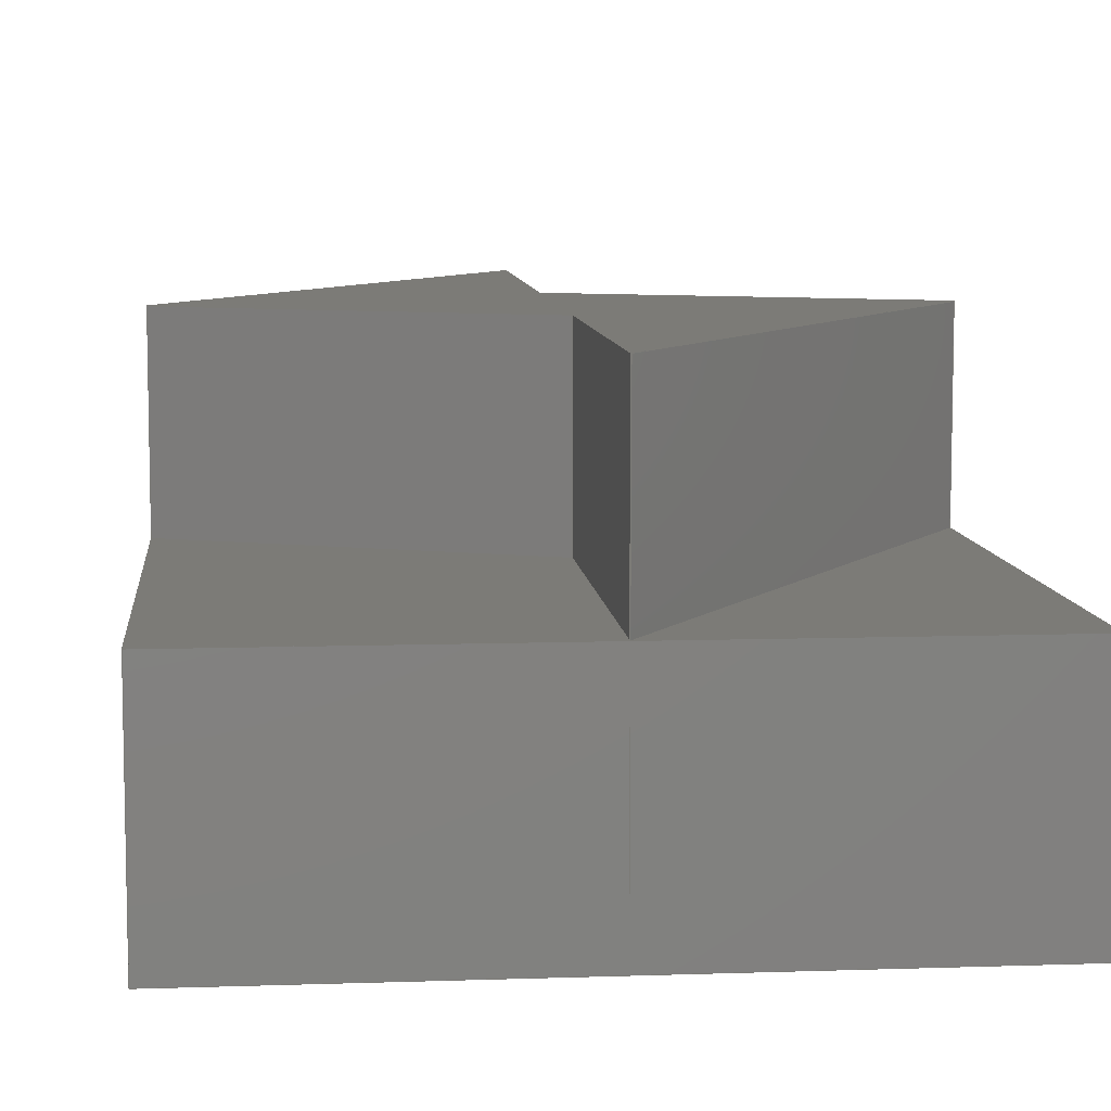
<metadata>
{"format":"step","ext":"step","renderer":"f3d","projection":"perspective","resolution":1024,"background":"white","views":[{"elev":8.3,"azim":-5.4,"up":"+Z"}]}
</metadata>
<code>
ISO-10303-21;
DATA;
#1=SHAPE_REPRESENTATION_RELATIONSHIP('','',#320,#2);
#2=ADVANCED_BREP_SHAPE_REPRESENTATION('',(#318),#514);
#3=CYLINDRICAL_SURFACE('',#341,0.002);
#4=CIRCLE('',#327,0.002);
#5=CIRCLE('',#342,0.002);
#6=ORIENTED_EDGE('',*,*,#86,.T.);
#7=ORIENTED_EDGE('',*,*,#87,.F.);
#8=ORIENTED_EDGE('',*,*,#88,.F.);
#9=ORIENTED_EDGE('',*,*,#89,.T.);
#10=ORIENTED_EDGE('',*,*,#90,.T.);
#11=ORIENTED_EDGE('',*,*,#91,.F.);
#12=ORIENTED_EDGE('',*,*,#92,.F.);
#13=ORIENTED_EDGE('',*,*,#93,.F.);
#14=ORIENTED_EDGE('',*,*,#94,.F.);
#15=ORIENTED_EDGE('',*,*,#95,.T.);
#16=ORIENTED_EDGE('',*,*,#91,.T.);
#17=ORIENTED_EDGE('',*,*,#96,.F.);
#18=ORIENTED_EDGE('',*,*,#86,.F.);
#19=ORIENTED_EDGE('',*,*,#97,.T.);
#20=ORIENTED_EDGE('',*,*,#94,.T.);
#21=ORIENTED_EDGE('',*,*,#98,.F.);
#22=ORIENTED_EDGE('',*,*,#99,.F.);
#23=ORIENTED_EDGE('',*,*,#100,.F.);
#24=ORIENTED_EDGE('',*,*,#101,.T.);
#25=ORIENTED_EDGE('',*,*,#102,.T.);
#26=ORIENTED_EDGE('',*,*,#103,.F.);
#27=ORIENTED_EDGE('',*,*,#104,.F.);
#28=ORIENTED_EDGE('',*,*,#105,.F.);
#29=ORIENTED_EDGE('',*,*,#106,.T.);
#30=ORIENTED_EDGE('',*,*,#87,.T.);
#31=ORIENTED_EDGE('',*,*,#107,.F.);
#32=ORIENTED_EDGE('',*,*,#89,.F.);
#33=ORIENTED_EDGE('',*,*,#108,.T.);
#34=ORIENTED_EDGE('',*,*,#109,.T.);
#35=ORIENTED_EDGE('',*,*,#110,.F.);
#36=ORIENTED_EDGE('',*,*,#109,.F.);
#37=ORIENTED_EDGE('',*,*,#111,.T.);
#38=ORIENTED_EDGE('',*,*,#105,.T.);
#39=ORIENTED_EDGE('',*,*,#108,.F.);
#40=ORIENTED_EDGE('',*,*,#92,.T.);
#41=ORIENTED_EDGE('',*,*,#95,.F.);
#42=ORIENTED_EDGE('',*,*,#97,.F.);
#43=ORIENTED_EDGE('',*,*,#88,.T.);
#44=ORIENTED_EDGE('',*,*,#106,.F.);
#45=ORIENTED_EDGE('',*,*,#111,.F.);
#46=ORIENTED_EDGE('',*,*,#112,.T.);
#47=ORIENTED_EDGE('',*,*,#90,.F.);
#48=ORIENTED_EDGE('',*,*,#113,.F.);
#49=ORIENTED_EDGE('',*,*,#114,.F.);
#50=ORIENTED_EDGE('',*,*,#113,.T.);
#51=ORIENTED_EDGE('',*,*,#115,.T.);
#52=ORIENTED_EDGE('',*,*,#116,.T.);
#53=ORIENTED_EDGE('',*,*,#101,.F.);
#54=ORIENTED_EDGE('',*,*,#112,.F.);
#55=ORIENTED_EDGE('',*,*,#114,.T.);
#56=ORIENTED_EDGE('',*,*,#100,.T.);
#57=ORIENTED_EDGE('',*,*,#117,.F.);
#58=ORIENTED_EDGE('',*,*,#118,.F.);
#59=ORIENTED_EDGE('',*,*,#107,.T.);
#60=ORIENTED_EDGE('',*,*,#110,.T.);
#61=ORIENTED_EDGE('',*,*,#119,.F.);
#62=ORIENTED_EDGE('',*,*,#115,.F.);
#63=ORIENTED_EDGE('',*,*,#116,.F.);
#64=ORIENTED_EDGE('',*,*,#119,.T.);
#65=ORIENTED_EDGE('',*,*,#120,.T.);
#66=ORIENTED_EDGE('',*,*,#121,.T.);
#67=ORIENTED_EDGE('',*,*,#102,.F.);
#68=ORIENTED_EDGE('',*,*,#104,.T.);
#69=ORIENTED_EDGE('',*,*,#122,.T.);
#70=ORIENTED_EDGE('',*,*,#120,.F.);
#71=ORIENTED_EDGE('',*,*,#122,.F.);
#72=ORIENTED_EDGE('',*,*,#123,.T.);
#73=ORIENTED_EDGE('',*,*,#103,.T.);
#74=ORIENTED_EDGE('',*,*,#121,.F.);
#75=ORIENTED_EDGE('',*,*,#93,.T.);
#76=ORIENTED_EDGE('',*,*,#118,.T.);
#77=ORIENTED_EDGE('',*,*,#124,.T.);
#78=ORIENTED_EDGE('',*,*,#96,.T.);
#79=ORIENTED_EDGE('',*,*,#124,.F.);
#80=ORIENTED_EDGE('',*,*,#117,.T.);
#81=ORIENTED_EDGE('',*,*,#99,.T.);
#82=ORIENTED_EDGE('',*,*,#123,.F.);
#83=ORIENTED_EDGE('',*,*,#125,.T.);
#84=ORIENTED_EDGE('',*,*,#98,.T.);
#85=ORIENTED_EDGE('',*,*,#125,.F.);
#86=EDGE_CURVE('',#126,#127,#150,.T.);
#87=EDGE_CURVE('',#128,#127,#151,.T.);
#88=EDGE_CURVE('',#126,#128,#152,.T.);
#89=EDGE_CURVE('',#129,#130,#153,.T.);
#90=EDGE_CURVE('',#130,#131,#154,.T.);
#91=EDGE_CURVE('',#132,#131,#155,.T.);
#92=EDGE_CURVE('',#129,#132,#156,.T.);
#93=EDGE_CURVE('',#133,#131,#157,.T.);
#94=EDGE_CURVE('',#134,#133,#158,.T.);
#95=EDGE_CURVE('',#134,#132,#159,.T.);
#96=EDGE_CURVE('',#127,#133,#160,.T.);
#97=EDGE_CURVE('',#126,#134,#161,.T.);
#98=EDGE_CURVE('',#135,#135,#4,.F.);
#99=EDGE_CURVE('',#136,#137,#162,.T.);
#100=EDGE_CURVE('',#138,#136,#163,.T.);
#101=EDGE_CURVE('',#138,#139,#164,.T.);
#102=EDGE_CURVE('',#139,#140,#165,.T.);
#103=EDGE_CURVE('',#137,#140,#166,.T.);
#104=EDGE_CURVE('',#141,#127,#167,.T.);
#105=EDGE_CURVE('',#142,#141,#168,.T.);
#106=EDGE_CURVE('',#142,#128,#169,.T.);
#107=EDGE_CURVE('',#130,#143,#170,.T.);
#108=EDGE_CURVE('',#129,#144,#171,.T.);
#109=EDGE_CURVE('',#144,#143,#172,.T.);
#110=EDGE_CURVE('',#143,#141,#173,.T.);
#111=EDGE_CURVE('',#144,#142,#174,.T.);
#112=EDGE_CURVE('',#145,#131,#175,.T.);
#113=EDGE_CURVE('',#145,#130,#176,.T.);
#114=EDGE_CURVE('',#145,#138,#177,.T.);
#115=EDGE_CURVE('',#130,#146,#178,.T.);
#116=EDGE_CURVE('',#146,#139,#179,.T.);
#117=EDGE_CURVE('',#147,#136,#180,.T.);
#118=EDGE_CURVE('',#131,#147,#181,.T.);
#119=EDGE_CURVE('',#146,#141,#182,.T.);
#120=EDGE_CURVE('',#141,#148,#183,.T.);
#121=EDGE_CURVE('',#148,#140,#184,.T.);
#122=EDGE_CURVE('',#127,#148,#185,.T.);
#123=EDGE_CURVE('',#127,#137,#186,.T.);
#124=EDGE_CURVE('',#147,#127,#187,.T.);
#125=EDGE_CURVE('',#149,#149,#5,.T.);
#126=VERTEX_POINT('',#431);
#127=VERTEX_POINT('',#432);
#128=VERTEX_POINT('',#434);
#129=VERTEX_POINT('',#438);
#130=VERTEX_POINT('',#439);
#131=VERTEX_POINT('',#441);
#132=VERTEX_POINT('',#443);
#133=VERTEX_POINT('',#447);
#134=VERTEX_POINT('',#449);
#135=VERTEX_POINT('',#456);
#136=VERTEX_POINT('',#458);
#137=VERTEX_POINT('',#459);
#138=VERTEX_POINT('',#461);
#139=VERTEX_POINT('',#463);
#140=VERTEX_POINT('',#465);
#141=VERTEX_POINT('',#469);
#142=VERTEX_POINT('',#471);
#143=VERTEX_POINT('',#475);
#144=VERTEX_POINT('',#477);
#145=VERTEX_POINT('',#485);
#146=VERTEX_POINT('',#490);
#147=VERTEX_POINT('',#494);
#148=VERTEX_POINT('',#500);
#149=VERTEX_POINT('',#511);
#150=LINE('',#430,#188);
#151=LINE('',#433,#189);
#152=LINE('',#435,#190);
#153=LINE('',#437,#191);
#154=LINE('',#440,#192);
#155=LINE('',#442,#193);
#156=LINE('',#444,#194);
#157=LINE('',#446,#195);
#158=LINE('',#448,#196);
#159=LINE('',#450,#197);
#160=LINE('',#452,#198);
#161=LINE('',#453,#199);
#162=LINE('',#457,#200);
#163=LINE('',#460,#201);
#164=LINE('',#462,#202);
#165=LINE('',#464,#203);
#166=LINE('',#466,#204);
#167=LINE('',#468,#205);
#168=LINE('',#470,#206);
#169=LINE('',#472,#207);
#170=LINE('',#474,#208);
#171=LINE('',#476,#209);
#172=LINE('',#478,#210);
#173=LINE('',#480,#211);
#174=LINE('',#481,#212);
#175=LINE('',#484,#213);
#176=LINE('',#486,#214);
#177=LINE('',#488,#215);
#178=LINE('',#489,#216);
#179=LINE('',#491,#217);
#180=LINE('',#493,#218);
#181=LINE('',#495,#219);
#182=LINE('',#497,#220);
#183=LINE('',#499,#221);
#184=LINE('',#501,#222);
#185=LINE('',#503,#223);
#186=LINE('',#505,#224);
#187=LINE('',#507,#225);
#188=VECTOR('',#348,1);
#189=VECTOR('',#349,1);
#190=VECTOR('',#350,1);
#191=VECTOR('',#353,1);
#192=VECTOR('',#354,1);
#193=VECTOR('',#355,1);
#194=VECTOR('',#356,1);
#195=VECTOR('',#359,1);
#196=VECTOR('',#360,1);
#197=VECTOR('',#361,1);
#198=VECTOR('',#364,1);
#199=VECTOR('',#365,1);
#200=VECTOR('',#370,1);
#201=VECTOR('',#371,1);
#202=VECTOR('',#372,1);
#203=VECTOR('',#373,1);
#204=VECTOR('',#374,1);
#205=VECTOR('',#377,1);
#206=VECTOR('',#378,1);
#207=VECTOR('',#379,1);
#208=VECTOR('',#382,1);
#209=VECTOR('',#383,1);
#210=VECTOR('',#384,1);
#211=VECTOR('',#387,1);
#212=VECTOR('',#388,1);
#213=VECTOR('',#393,1);
#214=VECTOR('',#394,1);
#215=VECTOR('',#397,1);
#216=VECTOR('',#398,1);
#217=VECTOR('',#399,1);
#218=VECTOR('',#402,1);
#219=VECTOR('',#403,1);
#220=VECTOR('',#406,1);
#221=VECTOR('',#409,1);
#222=VECTOR('',#410,1);
#223=VECTOR('',#413,1);
#224=VECTOR('',#416,1);
#225=VECTOR('',#419,1);
#226=EDGE_LOOP('',(#6,#7,#8));
#227=EDGE_LOOP('',(#9,#10,#11,#12));
#228=EDGE_LOOP('',(#13,#14,#15,#16));
#229=EDGE_LOOP('',(#17,#18,#19,#20));
#230=EDGE_LOOP('',(#21));
#231=EDGE_LOOP('',(#22,#23,#24,#25,#26));
#232=EDGE_LOOP('',(#27,#28,#29,#30));
#233=EDGE_LOOP('',(#31,#32,#33,#34));
#234=EDGE_LOOP('',(#35,#36,#37,#38));
#235=EDGE_LOOP('',(#39,#40,#41,#42,#43,#44,#45));
#236=EDGE_LOOP('',(#46,#47,#48));
#237=EDGE_LOOP('',(#49,#50,#51,#52,#53));
#238=EDGE_LOOP('',(#54,#55,#56,#57,#58));
#239=EDGE_LOOP('',(#59,#60,#61,#62));
#240=EDGE_LOOP('',(#63,#64,#65,#66,#67));
#241=EDGE_LOOP('',(#68,#69,#70));
#242=EDGE_LOOP('',(#71,#72,#73,#74));
#243=EDGE_LOOP('',(#75,#76,#77,#78));
#244=EDGE_LOOP('',(#79,#80,#81,#82));
#245=EDGE_LOOP('',(#83));
#246=EDGE_LOOP('',(#84));
#247=EDGE_LOOP('',(#85));
#248=FACE_BOUND('',#226,.T.);
#249=FACE_BOUND('',#227,.T.);
#250=FACE_BOUND('',#228,.T.);
#251=FACE_BOUND('',#229,.T.);
#252=FACE_BOUND('',#230,.T.);
#253=FACE_BOUND('',#231,.T.);
#254=FACE_BOUND('',#232,.T.);
#255=FACE_BOUND('',#233,.T.);
#256=FACE_BOUND('',#234,.T.);
#257=FACE_BOUND('',#235,.T.);
#258=FACE_BOUND('',#236,.T.);
#259=FACE_BOUND('',#237,.T.);
#260=FACE_BOUND('',#238,.T.);
#261=FACE_BOUND('',#239,.T.);
#262=FACE_BOUND('',#240,.T.);
#263=FACE_BOUND('',#241,.T.);
#264=FACE_BOUND('',#242,.T.);
#265=FACE_BOUND('',#243,.T.);
#266=FACE_BOUND('',#244,.T.);
#267=FACE_BOUND('',#245,.T.);
#268=FACE_BOUND('',#246,.T.);
#269=FACE_BOUND('',#247,.T.);
#270=PLANE('',#322);
#271=PLANE('',#323);
#272=PLANE('',#324);
#273=PLANE('',#325);
#274=PLANE('',#326);
#275=PLANE('',#328);
#276=PLANE('',#329);
#277=PLANE('',#330);
#278=PLANE('',#331);
#279=PLANE('',#332);
#280=PLANE('',#333);
#281=PLANE('',#334);
#282=PLANE('',#335);
#283=PLANE('',#336);
#284=PLANE('',#337);
#285=PLANE('',#338);
#286=PLANE('',#339);
#287=PLANE('',#340);
#288=PLANE('',#343);
#289=ADVANCED_FACE('',(#248),#270,.F.);
#290=ADVANCED_FACE('',(#249),#271,.F.);
#291=ADVANCED_FACE('',(#250),#272,.T.);
#292=ADVANCED_FACE('',(#251),#273,.T.);
#293=ADVANCED_FACE('',(#252,#253),#274,.F.);
#294=ADVANCED_FACE('',(#254),#275,.T.);
#295=ADVANCED_FACE('',(#255),#276,.T.);
#296=ADVANCED_FACE('',(#256),#277,.T.);
#297=ADVANCED_FACE('',(#257),#278,.T.);
#298=ADVANCED_FACE('',(#258),#279,.T.);
#299=ADVANCED_FACE('',(#259),#280,.T.);
#300=ADVANCED_FACE('',(#260),#281,.F.);
#301=ADVANCED_FACE('',(#261),#282,.T.);
#302=ADVANCED_FACE('',(#262),#283,.T.);
#303=ADVANCED_FACE('',(#263),#284,.T.);
#304=ADVANCED_FACE('',(#264),#285,.F.);
#305=ADVANCED_FACE('',(#265),#286,.T.);
#306=ADVANCED_FACE('',(#266),#287,.F.);
#307=ADVANCED_FACE('',(#267,#268),#3,.F.);
#308=ADVANCED_FACE('',(#269),#288,.F.);
#309=CLOSED_SHELL('',(#289,#290,#291,#292,#293,#294,#295,#296,#297,#298,
#299,#300,#301,#302,#303,#304,#305,#306,#307,#308));
#310=STYLED_ITEM('',(#311),#318);
#311=PRESENTATION_STYLE_ASSIGNMENT((#312));
#312=SURFACE_STYLE_USAGE(.BOTH.,#313);
#313=SURFACE_SIDE_STYLE('',(#314));
#314=SURFACE_STYLE_FILL_AREA(#315);
#315=FILL_AREA_STYLE('',(#316));
#316=FILL_AREA_STYLE_COLOUR('',#317);
#317=COLOUR_RGB('',0.2824,0.549,0.1608);
#318=MANIFOLD_SOLID_BREP('Power LED cover',#309);
#319=SHAPE_DEFINITION_REPRESENTATION(#519,#320);
#320=SHAPE_REPRESENTATION('Power LED cover',(#321),#514);
#321=AXIS2_PLACEMENT_3D('',#428,#344,#345);
#322=AXIS2_PLACEMENT_3D('',#429,#346,#347);
#323=AXIS2_PLACEMENT_3D('',#436,#351,#352);
#324=AXIS2_PLACEMENT_3D('',#445,#357,#358);
#325=AXIS2_PLACEMENT_3D('',#451,#362,#363);
#326=AXIS2_PLACEMENT_3D('',#454,#366,#367);
#327=AXIS2_PLACEMENT_3D('',#455,#368,#369);
#328=AXIS2_PLACEMENT_3D('',#467,#375,#376);
#329=AXIS2_PLACEMENT_3D('',#473,#380,#381);
#330=AXIS2_PLACEMENT_3D('',#479,#385,#386);
#331=AXIS2_PLACEMENT_3D('',#482,#389,#390);
#332=AXIS2_PLACEMENT_3D('',#483,#391,#392);
#333=AXIS2_PLACEMENT_3D('',#487,#395,#396);
#334=AXIS2_PLACEMENT_3D('',#492,#400,#401);
#335=AXIS2_PLACEMENT_3D('',#496,#404,#405);
#336=AXIS2_PLACEMENT_3D('',#498,#407,#408);
#337=AXIS2_PLACEMENT_3D('',#502,#411,#412);
#338=AXIS2_PLACEMENT_3D('',#504,#414,#415);
#339=AXIS2_PLACEMENT_3D('',#506,#417,#418);
#340=AXIS2_PLACEMENT_3D('',#508,#420,#421);
#341=AXIS2_PLACEMENT_3D('',#509,#422,#423);
#342=AXIS2_PLACEMENT_3D('',#510,#424,#425);
#343=AXIS2_PLACEMENT_3D('',#512,#426,#427);
#344=DIRECTION('',(0,0,1));
#345=DIRECTION('',(1,0,0));
#346=DIRECTION('',(-1.904e-16,1,0));
#347=DIRECTION('',(-1,-1.904e-16,0));
#348=DIRECTION('',(0,0,-1));
#349=DIRECTION('',(0,0,-1));
#350=DIRECTION('',(1,1.904e-16,0));
#351=DIRECTION('',(0.8437,-0.5369,0));
#352=DIRECTION('',(0.5369,0.8437,0));
#353=DIRECTION('',(0,0,-1));
#354=DIRECTION('',(-0.5369,-0.8437,0));
#355=DIRECTION('',(0,0,-1));
#356=DIRECTION('',(-0.5369,-0.8437,0));
#357=DIRECTION('',(-0.3939,-0.9191,0));
#358=DIRECTION('',(0.9191,-0.3939,0));
#359=DIRECTION('',(-0.9191,0.3939,0));
#360=DIRECTION('',(0,0,-1));
#361=DIRECTION('',(-0.9191,0.3939,0));
#362=DIRECTION('',(-1,0,0));
#363=DIRECTION('',(0,0,1));
#364=DIRECTION('',(0,1,0));
#365=DIRECTION('',(0,1,0));
#366=DIRECTION('',(0,0,1));
#367=DIRECTION('',(1,0,0));
#368=DIRECTION('',(0,0,1));
#369=DIRECTION('',(1,0,0));
#370=DIRECTION('',(1,1.904e-16,0));
#371=DIRECTION('',(0,-1,0));
#372=DIRECTION('',(1,0,0));
#373=DIRECTION('',(0,-1,0));
#374=DIRECTION('',(1,0,0));
#375=DIRECTION('',(0.8437,-0.5369,0));
#376=DIRECTION('',(0.5369,0.8437,0));
#377=DIRECTION('',(-0.5369,-0.8437,0));
#378=DIRECTION('',(0,0,-1));
#379=DIRECTION('',(-0.5369,-0.8437,0));
#380=DIRECTION('',(1,0,0));
#381=DIRECTION('',(0,0,-1));
#382=DIRECTION('',(0,-1,0));
#383=DIRECTION('',(0,-1,0));
#384=DIRECTION('',(0,0,-1));
#385=DIRECTION('',(0.3939,0.9191,0));
#386=DIRECTION('',(-0.9191,0.3939,0));
#387=DIRECTION('',(0.9191,-0.3939,0));
#388=DIRECTION('',(0.9191,-0.3939,0));
#389=DIRECTION('',(0,0,1));
#390=DIRECTION('',(1,0,0));
#391=DIRECTION('',(0,0,1));
#392=DIRECTION('',(1,0,0));
#393=DIRECTION('',(0,-1,0));
#394=DIRECTION('',(1,0,0));
#395=DIRECTION('',(0,1,0));
#396=DIRECTION('',(0,0,1));
#397=DIRECTION('',(0,0,-1));
#398=DIRECTION('',(1,0,0));
#399=DIRECTION('',(0,0,-1));
#400=DIRECTION('',(1,0,0));
#401=DIRECTION('',(0,0,-1));
#402=DIRECTION('',(0,0,-1));
#403=DIRECTION('',(0,-1,0));
#404=DIRECTION('',(0,0,1));
#405=DIRECTION('',(1,0,0));
#406=DIRECTION('',(0,-1,0));
#407=DIRECTION('',(1,0,0));
#408=DIRECTION('',(0,0,-1));
#409=DIRECTION('',(0,-1,0));
#410=DIRECTION('',(0,0,-1));
#411=DIRECTION('',(0,0,1));
#412=DIRECTION('',(1,0,0));
#413=DIRECTION('',(1,0,0));
#414=DIRECTION('',(0,1,0));
#415=DIRECTION('',(0,0,1));
#416=DIRECTION('',(0,0,-1));
#417=DIRECTION('',(0,0,1));
#418=DIRECTION('',(1,0,0));
#419=DIRECTION('',(1,1.904e-16,0));
#420=DIRECTION('',(-1.904e-16,1,0));
#421=DIRECTION('',(-1,-1.904e-16,0));
#422=DIRECTION('',(0,0,-1));
#423=DIRECTION('',(-1,0,0));
#424=DIRECTION('',(0,0,1));
#425=DIRECTION('',(1,0,0));
#426=DIRECTION('',(0,0,1));
#427=DIRECTION('',(1,0,0));
#428=CARTESIAN_POINT('',(0,0,0));
#429=CARTESIAN_POINT('',(0,0.006,2e-06));
#430=CARTESIAN_POINT('',(0.0387,0.006,2e-06));
#431=CARTESIAN_POINT('',(0.0387,0.006,0));
#432=CARTESIAN_POINT('',(0.0387,0.005998,-0.002));
#433=CARTESIAN_POINT('',(0.0387,0.006,2e-06));
#434=CARTESIAN_POINT('',(0.0387,0.006,0));
#435=CARTESIAN_POINT('',(0,0.006,0));
#436=CARTESIAN_POINT('',(0.03695,0.01424,2e-06));
#437=CARTESIAN_POINT('',(0.0387,0.01699,2e-06));
#438=CARTESIAN_POINT('',(0.0387,0.01699,0));
#439=CARTESIAN_POINT('',(0.0387,0.01699,-0.002));
#440=CARTESIAN_POINT('',(0.03695,0.01424,-0.002));
#441=CARTESIAN_POINT('',(0.0352,0.01149,-0.002));
#442=CARTESIAN_POINT('',(0.0352,0.01149,2e-06));
#443=CARTESIAN_POINT('',(0.0352,0.01149,0));
#444=CARTESIAN_POINT('',(0.03695,0.01424,0));
#445=CARTESIAN_POINT('',(0.03601,0.01115,2e-06));
#446=CARTESIAN_POINT('',(0.03601,0.01115,-0.002));
#447=CARTESIAN_POINT('',(0.0387,0.009993,-0.002));
#448=CARTESIAN_POINT('',(0.0387,0.009993,2e-06));
#449=CARTESIAN_POINT('',(0.0387,0.009993,0));
#450=CARTESIAN_POINT('',(0.03601,0.01115,0));
#451=CARTESIAN_POINT('',(0.0387,0.009743,2e-06));
#452=CARTESIAN_POINT('',(0.0387,0.007743,-0.002));
#453=CARTESIAN_POINT('',(0.0387,0.009743,0));
#454=CARTESIAN_POINT('',(0.0005997,0.023,-0.0044));
#455=CARTESIAN_POINT('',(0.0387,0.01149,-0.0044));
#456=CARTESIAN_POINT('',(0.0407,0.01149,-0.0044));
#457=CARTESIAN_POINT('',(0,0.006,-0.0044));
#458=CARTESIAN_POINT('',(0.0352,0.006,-0.0044));
#459=CARTESIAN_POINT('',(0.0387,0.005997,-0.0044));
#460=CARTESIAN_POINT('',(0.0352,0.01424,-0.0044));
#461=CARTESIAN_POINT('',(0.0352,0.01699,-0.0044));
#462=CARTESIAN_POINT('',(0.03695,0.01699,-0.0044));
#463=CARTESIAN_POINT('',(0.0422,0.01699,-0.0044));
#464=CARTESIAN_POINT('',(0.0422,0.01424,-0.0044));
#465=CARTESIAN_POINT('',(0.0422,0.005993,-0.0044));
#466=CARTESIAN_POINT('',(0.04045,0.005993,-0.0044));
#467=CARTESIAN_POINT('',(0.04045,0.008743,2e-06));
#468=CARTESIAN_POINT('',(0.04045,0.008743,-0.002));
#469=CARTESIAN_POINT('',(0.0422,0.01149,-0.002));
#470=CARTESIAN_POINT('',(0.0422,0.01149,2e-06));
#471=CARTESIAN_POINT('',(0.0422,0.01149,0));
#472=CARTESIAN_POINT('',(0.04045,0.008743,0));
#473=CARTESIAN_POINT('',(0.0387,0.01524,2e-06));
#474=CARTESIAN_POINT('',(0.0387,0.01524,-0.002));
#475=CARTESIAN_POINT('',(0.0387,0.01299,-0.002));
#476=CARTESIAN_POINT('',(0.0387,0.01524,0));
#477=CARTESIAN_POINT('',(0.0387,0.01299,0));
#478=CARTESIAN_POINT('',(0.0387,0.01299,2e-06));
#479=CARTESIAN_POINT('',(0.04139,0.01184,2e-06));
#480=CARTESIAN_POINT('',(0.04139,0.01184,-0.002));
#481=CARTESIAN_POINT('',(0.04139,0.01184,0));
#482=CARTESIAN_POINT('',(0,0,0));
#483=CARTESIAN_POINT('',(0,0,-0.002));
#484=CARTESIAN_POINT('',(0.0352,0.01424,-0.002));
#485=CARTESIAN_POINT('',(0.0352,0.01699,-0.002));
#486=CARTESIAN_POINT('',(0.03695,0.01699,-0.002));
#487=CARTESIAN_POINT('',(0.03695,0.01699,2e-06));
#488=CARTESIAN_POINT('',(0.0352,0.01699,2e-06));
#489=CARTESIAN_POINT('',(0.04045,0.01699,-0.002));
#490=CARTESIAN_POINT('',(0.0422,0.01699,-0.002));
#491=CARTESIAN_POINT('',(0.0422,0.01699,2e-06));
#492=CARTESIAN_POINT('',(0.0352,0.01424,2e-06));
#493=CARTESIAN_POINT('',(0.0352,0.006,2e-06));
#494=CARTESIAN_POINT('',(0.0352,0.006,-0.002));
#495=CARTESIAN_POINT('',(0.0352,0.008743,-0.002));
#496=CARTESIAN_POINT('',(0,0,-0.002));
#497=CARTESIAN_POINT('',(0.0422,0.01424,-0.002));
#498=CARTESIAN_POINT('',(0.0422,0.01424,2e-06));
#499=CARTESIAN_POINT('',(0.0422,0.008743,-0.002));
#500=CARTESIAN_POINT('',(0.0422,0.005993,-0.002));
#501=CARTESIAN_POINT('',(0.0422,0.005993,2e-06));
#502=CARTESIAN_POINT('',(0,0,-0.002));
#503=CARTESIAN_POINT('',(0.04045,0.005993,-0.002));
#504=CARTESIAN_POINT('',(0.04045,0.005993,2e-06));
#505=CARTESIAN_POINT('',(0.0387,0.006,2e-06));
#506=CARTESIAN_POINT('',(0,0,-0.002));
#507=CARTESIAN_POINT('',(0,0.006,-0.002));
#508=CARTESIAN_POINT('',(0,0.006,2e-06));
#509=CARTESIAN_POINT('',(0.0387,0.01149,-0.0035));
#510=CARTESIAN_POINT('',(0.0387,0.01149,-0.0035));
#511=CARTESIAN_POINT('',(0.0407,0.01149,-0.0035));
#512=CARTESIAN_POINT('',(0.0005997,0.023,-0.0035));
#513=MECHANICAL_DESIGN_GEOMETRIC_PRESENTATION_REPRESENTATION('',(#310),
#514);
#514=(
GEOMETRIC_REPRESENTATION_CONTEXT(3)
GLOBAL_UNCERTAINTY_ASSIGNED_CONTEXT((#515))
GLOBAL_UNIT_ASSIGNED_CONTEXT((#518,#517,#516))
REPRESENTATION_CONTEXT('Power LED cover','TOP_LEVEL_ASSEMBLY_PART')
);
#515=UNCERTAINTY_MEASURE_WITH_UNIT(LENGTH_MEASURE(5e-06),#518,
'DISTANCE_ACCURACY_VALUE','Maximum Tolerance applied to model');
#516=(
NAMED_UNIT(*)
SI_UNIT($,.STERADIAN.)
SOLID_ANGLE_UNIT()
);
#517=(
NAMED_UNIT(*)
PLANE_ANGLE_UNIT()
SI_UNIT($,.RADIAN.)
);
#518=(
LENGTH_UNIT()
NAMED_UNIT(*)
SI_UNIT($,.METRE.)
);
#519=PRODUCT_DEFINITION_SHAPE('','',#520);
#520=PRODUCT_DEFINITION('','',#522,#521);
#521=PRODUCT_DEFINITION_CONTEXT('',#528,'design');
#522=PRODUCT_DEFINITION_FORMATION_WITH_SPECIFIED_SOURCE('','',#524,
 .NOT_KNOWN.);
#523=PRODUCT_RELATED_PRODUCT_CATEGORY('','',(#524));
#524=PRODUCT('Power LED cover','Power LED cover','Power LED cover',(#526));
#525=PRODUCT_CATEGORY('','');
#526=PRODUCT_CONTEXT('',#528,'mechanical');
#527=APPLICATION_PROTOCOL_DEFINITION('international standard',
'ap242_managed_model_based_3d_engineering',2011,#528);
#528=APPLICATION_CONTEXT('managed model based 3d engineering');
ENDSEC;
END-ISO-10303-21;

</code>
